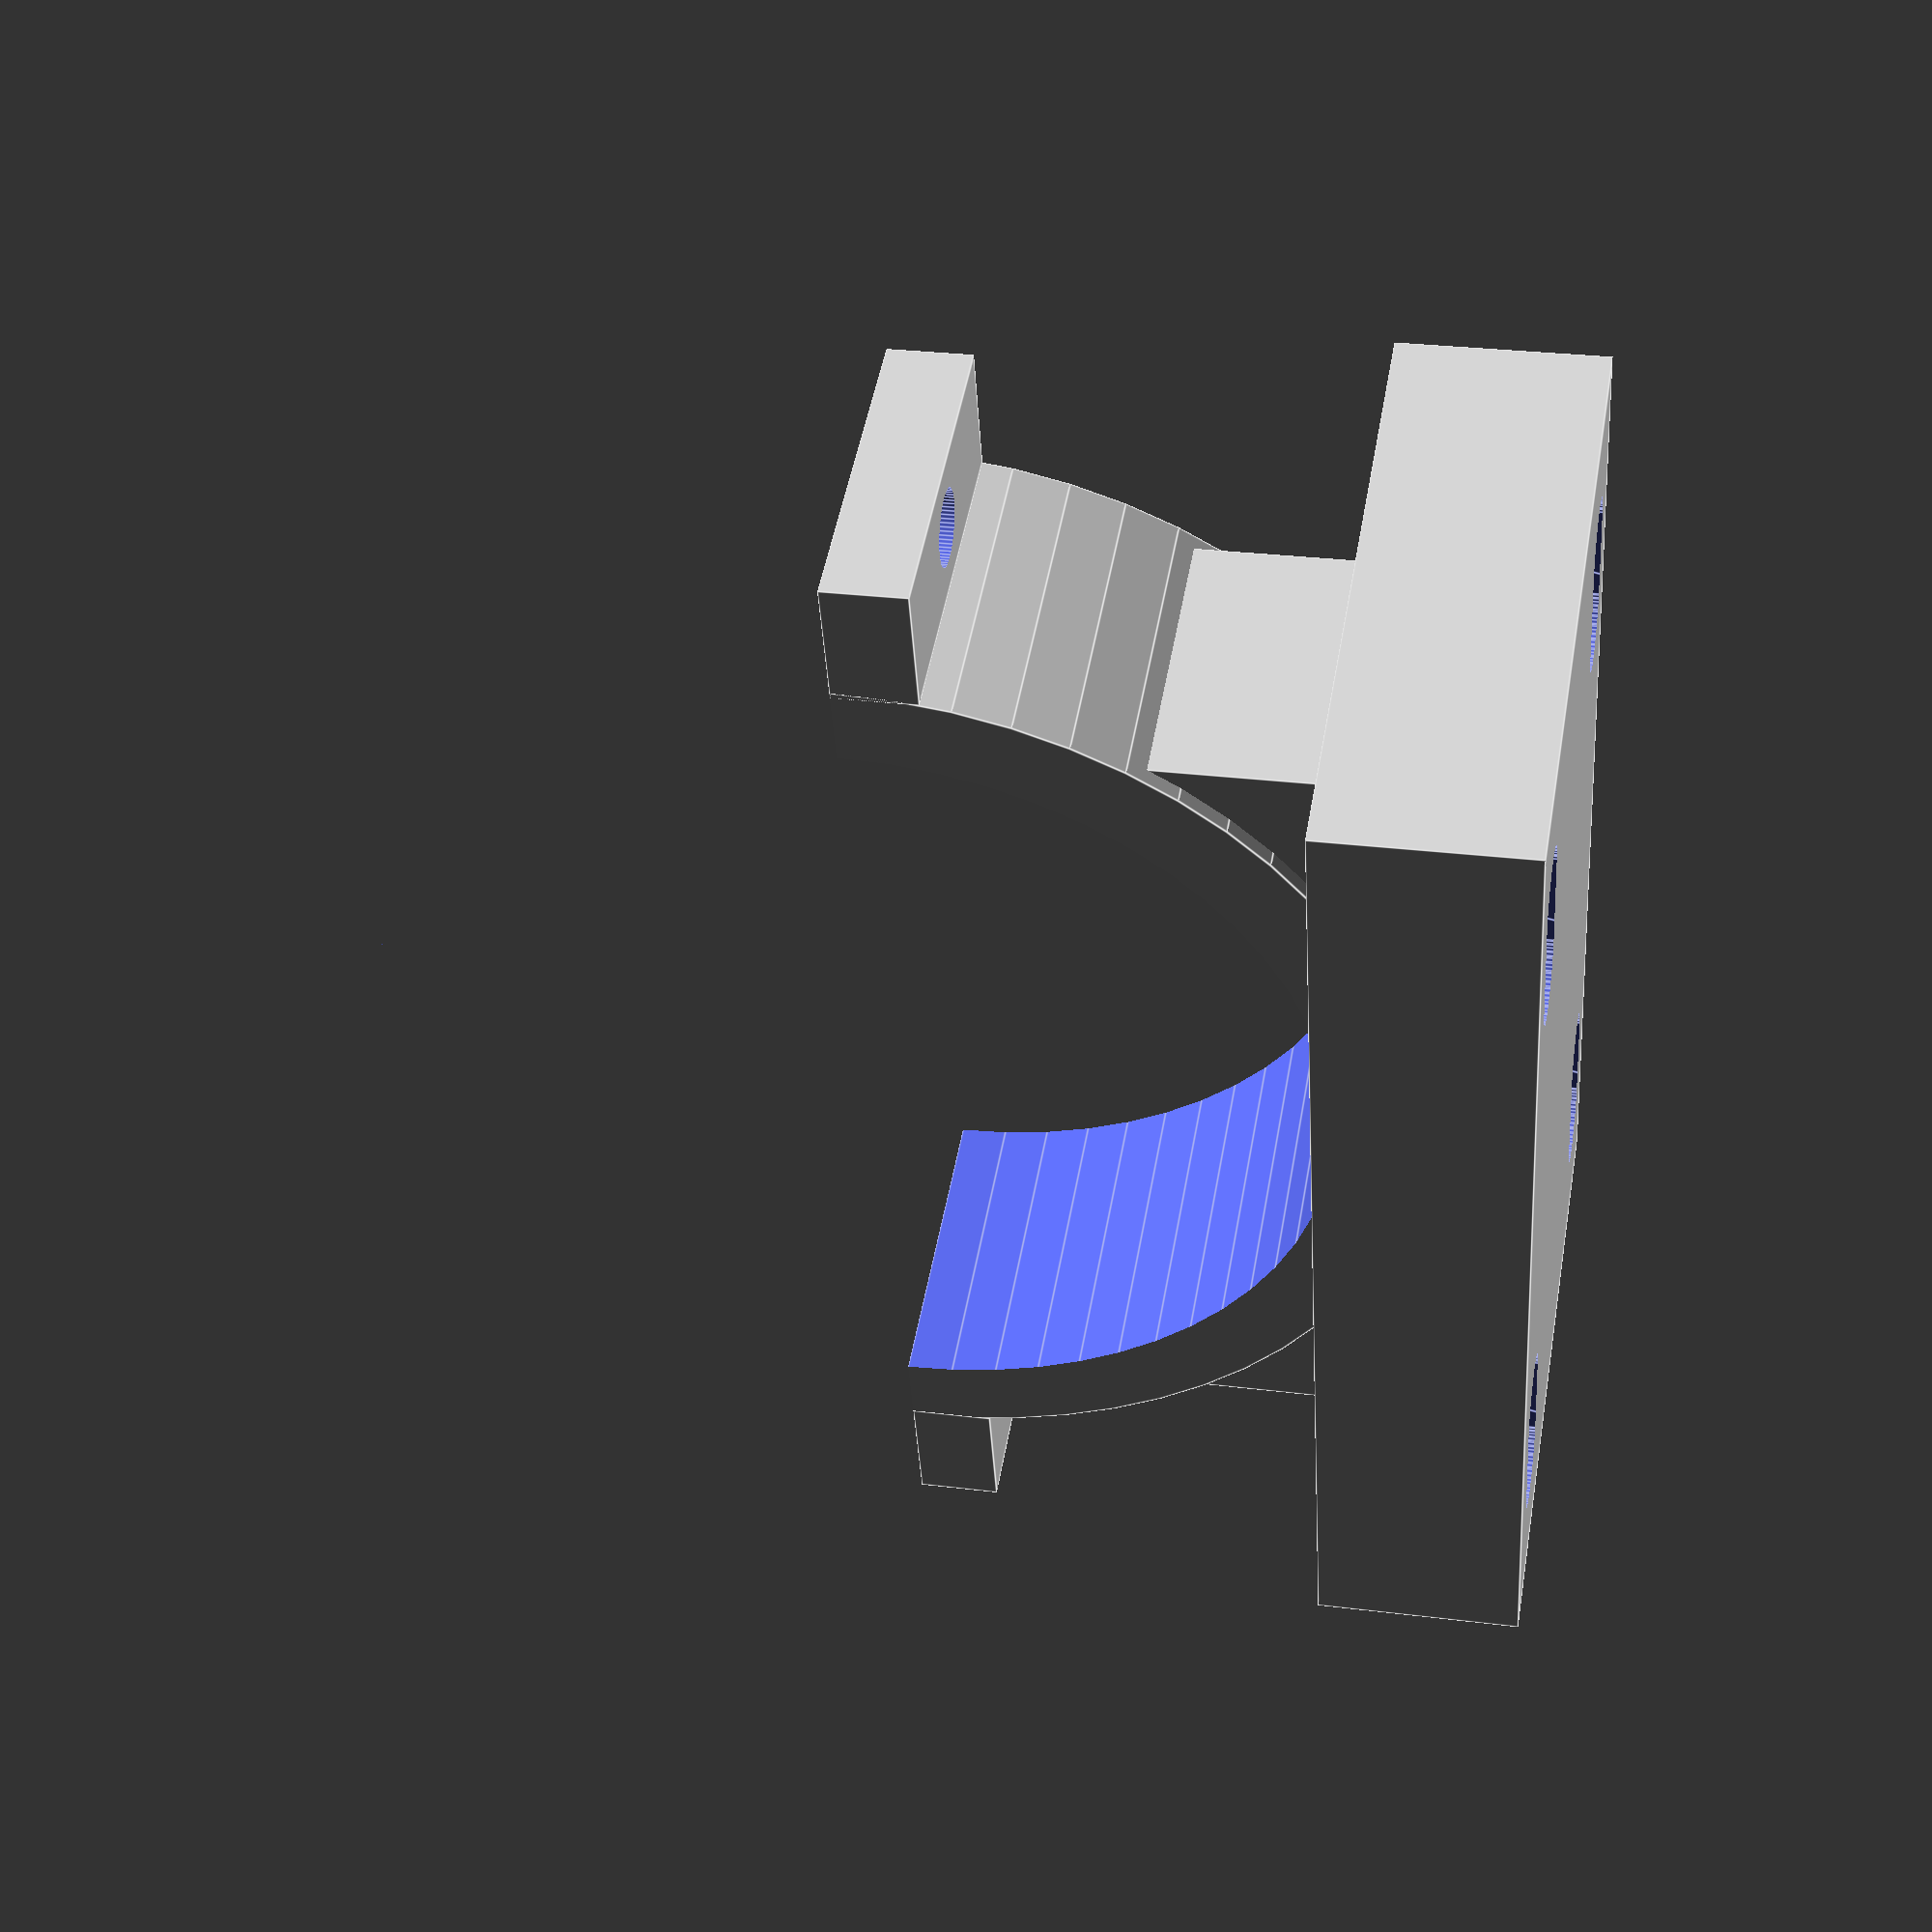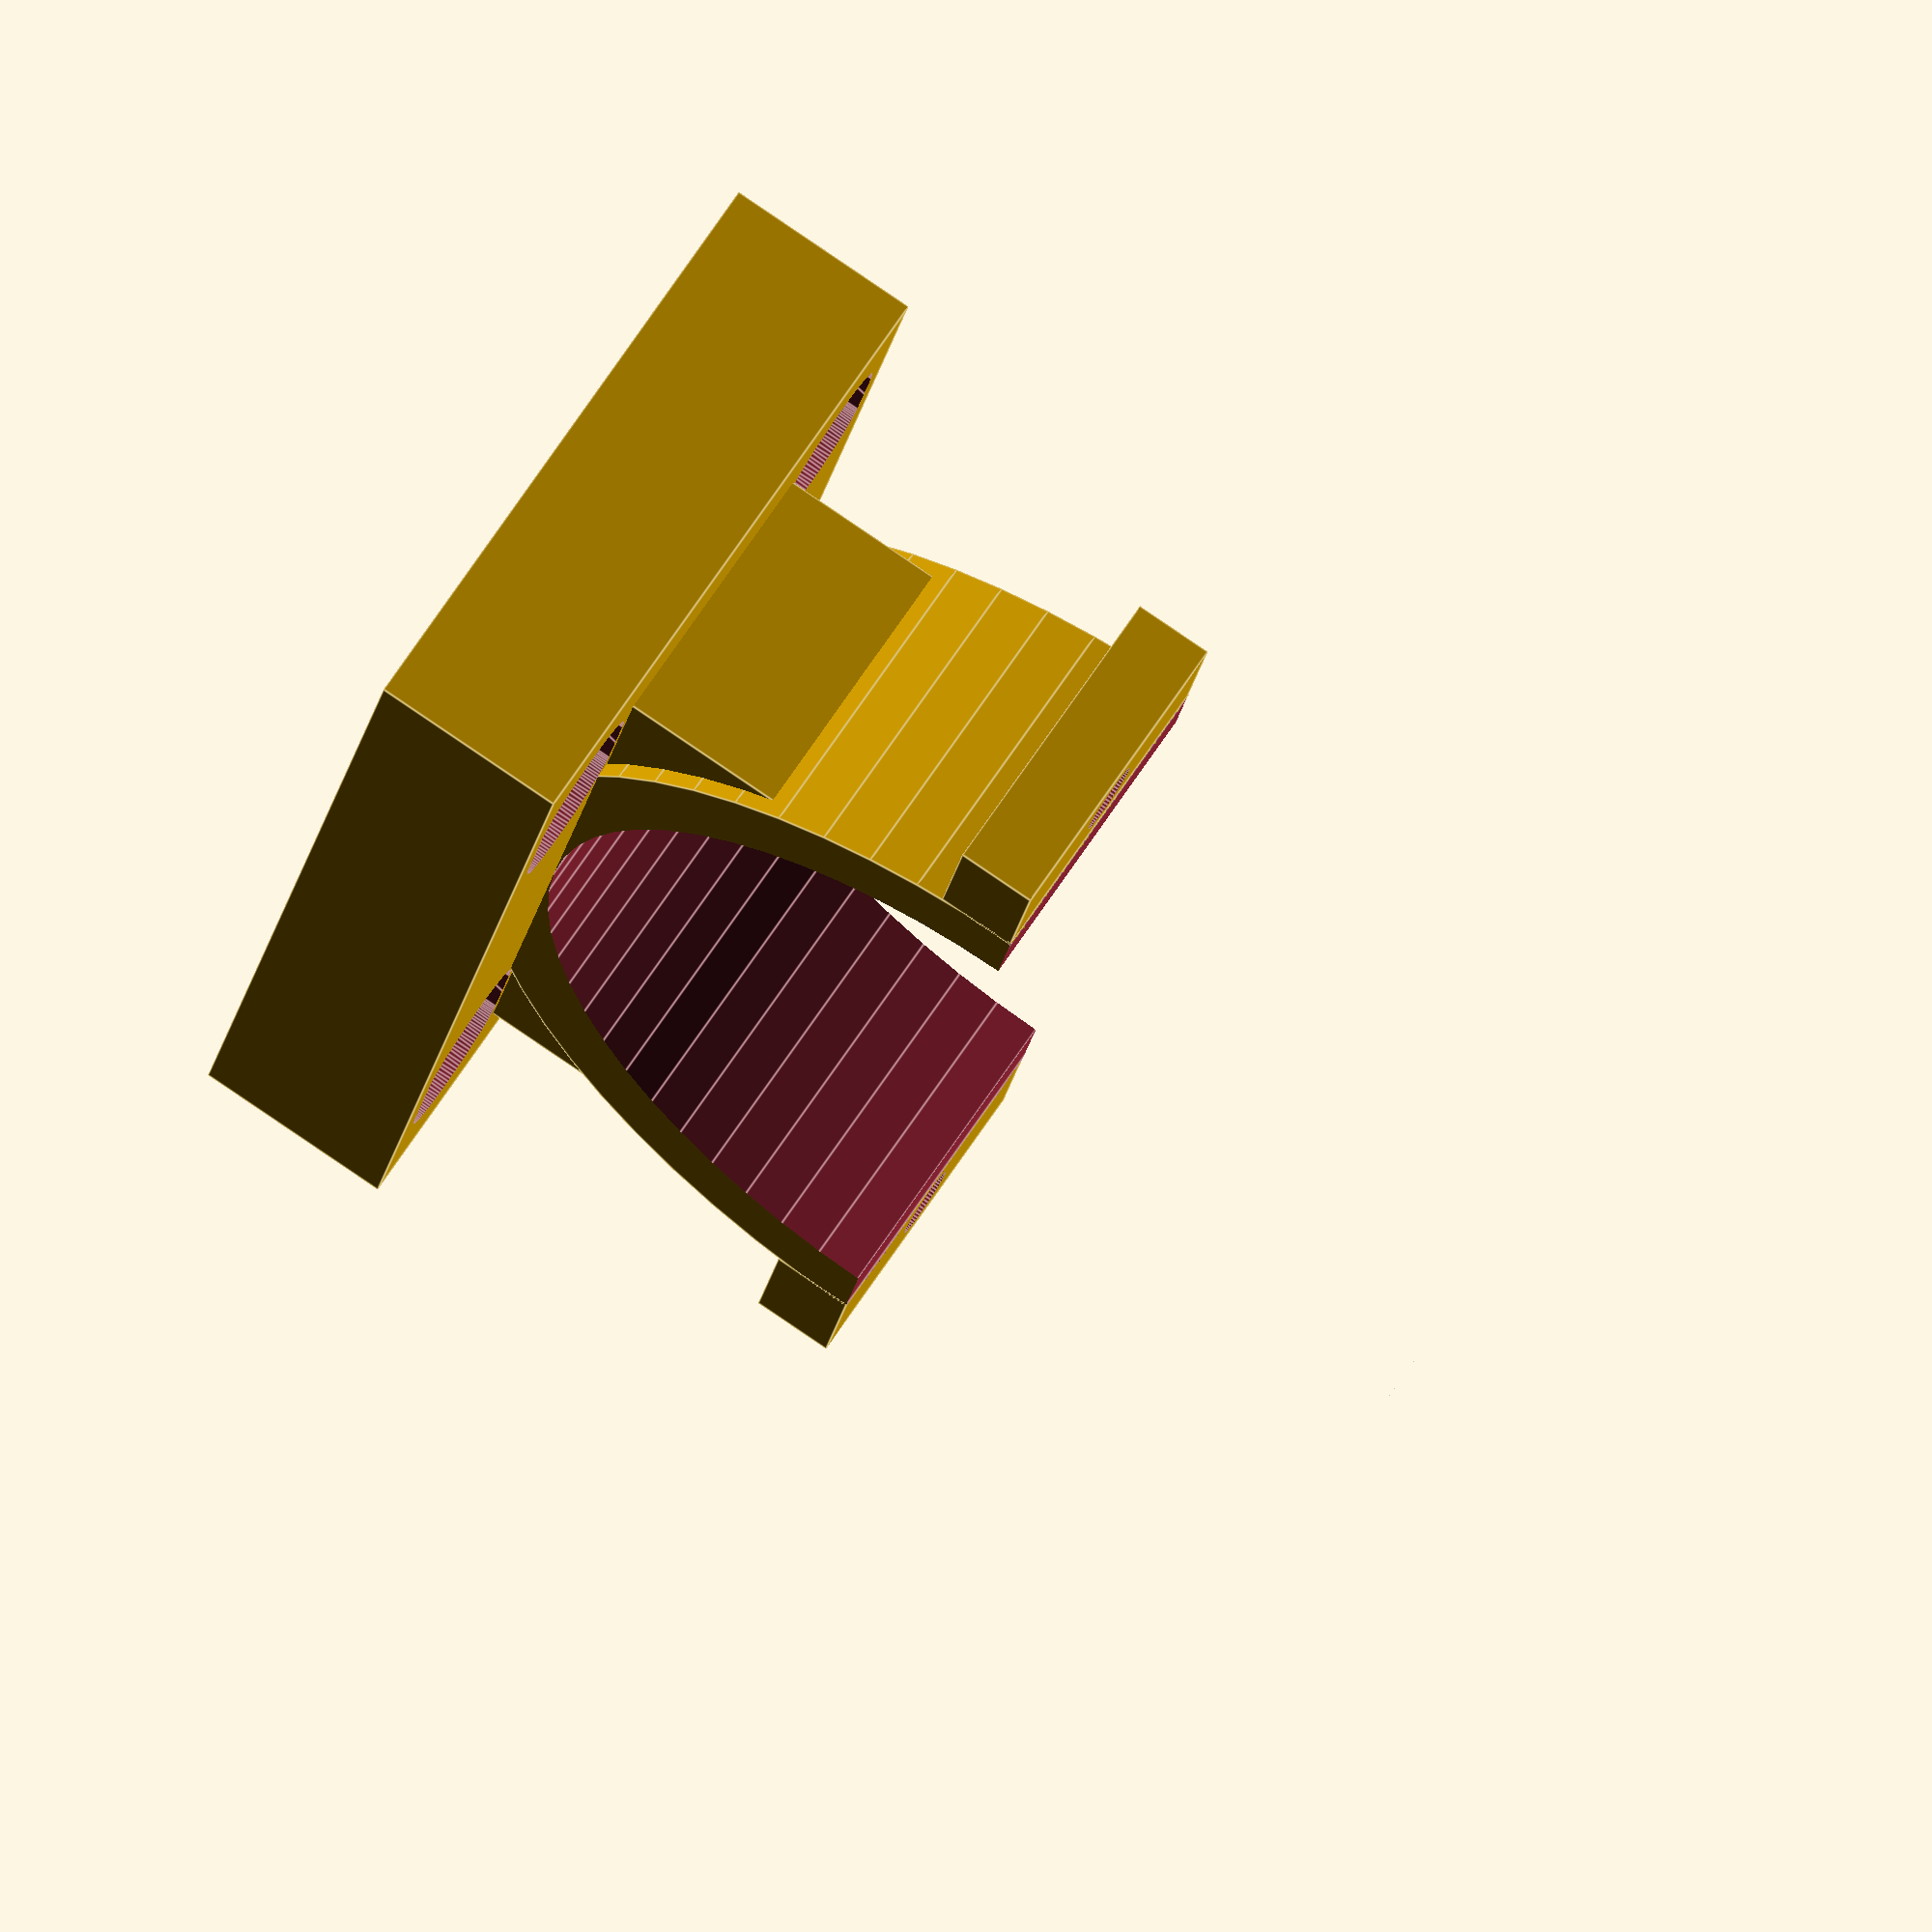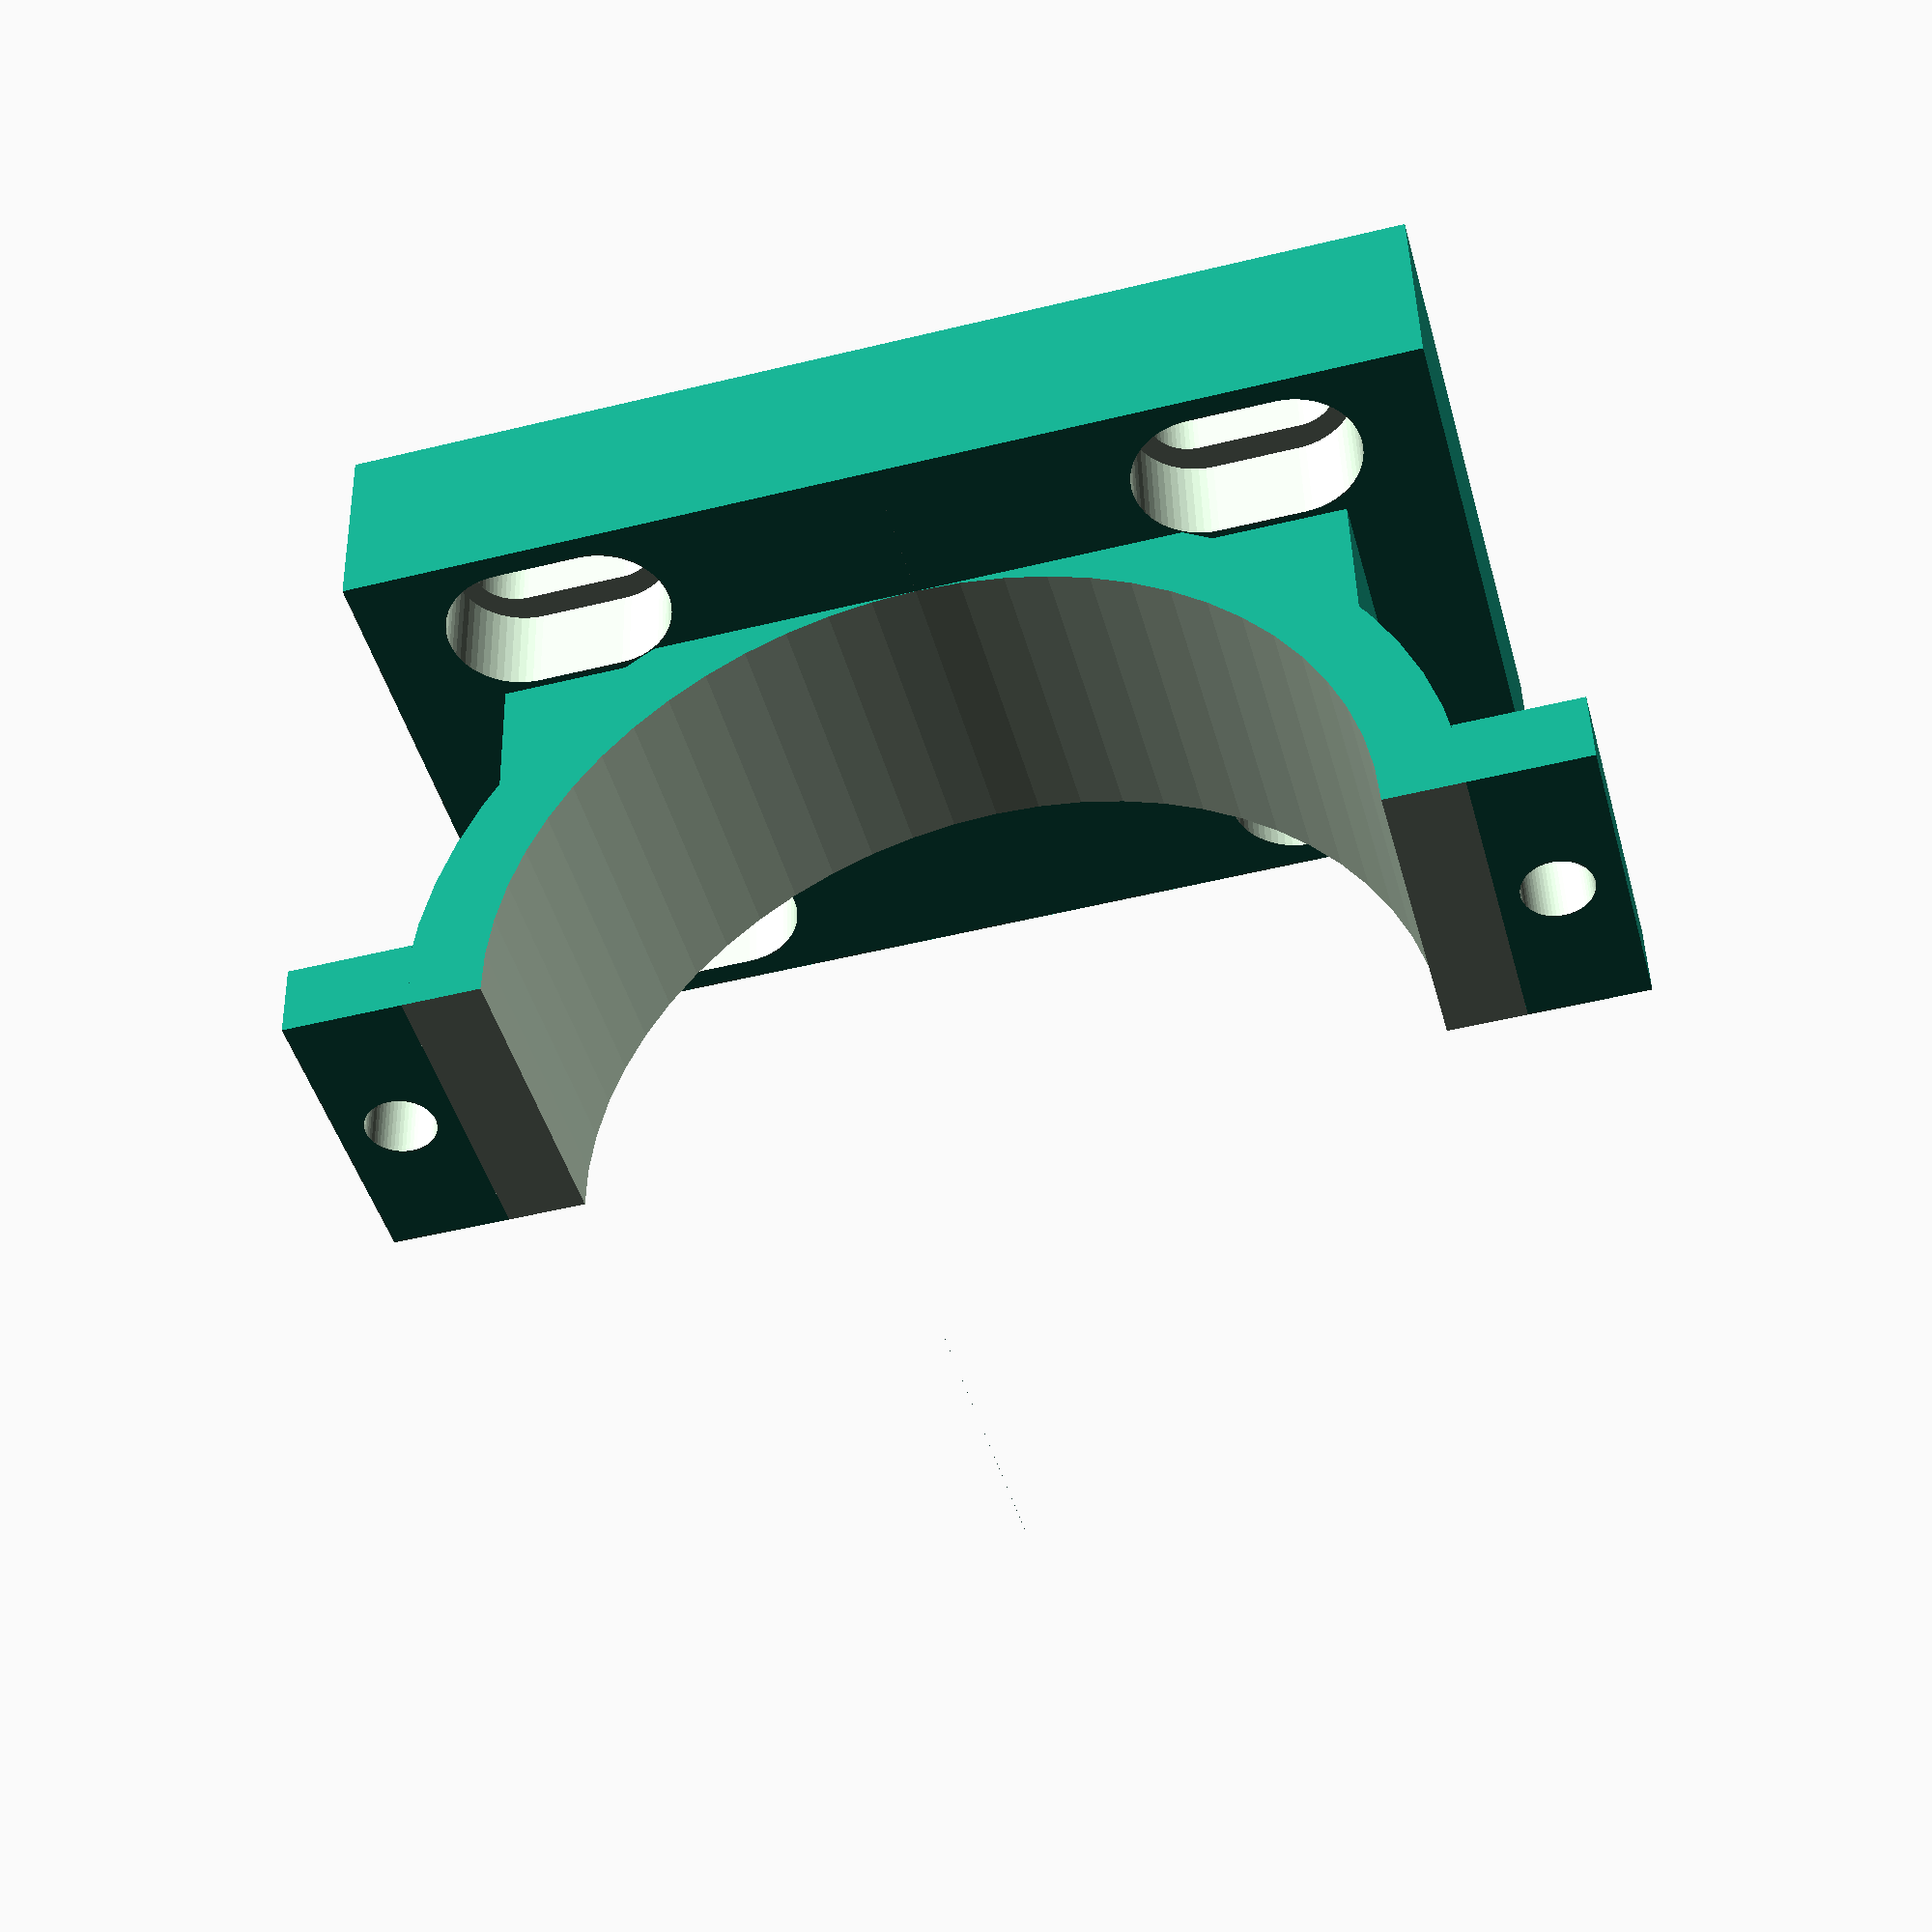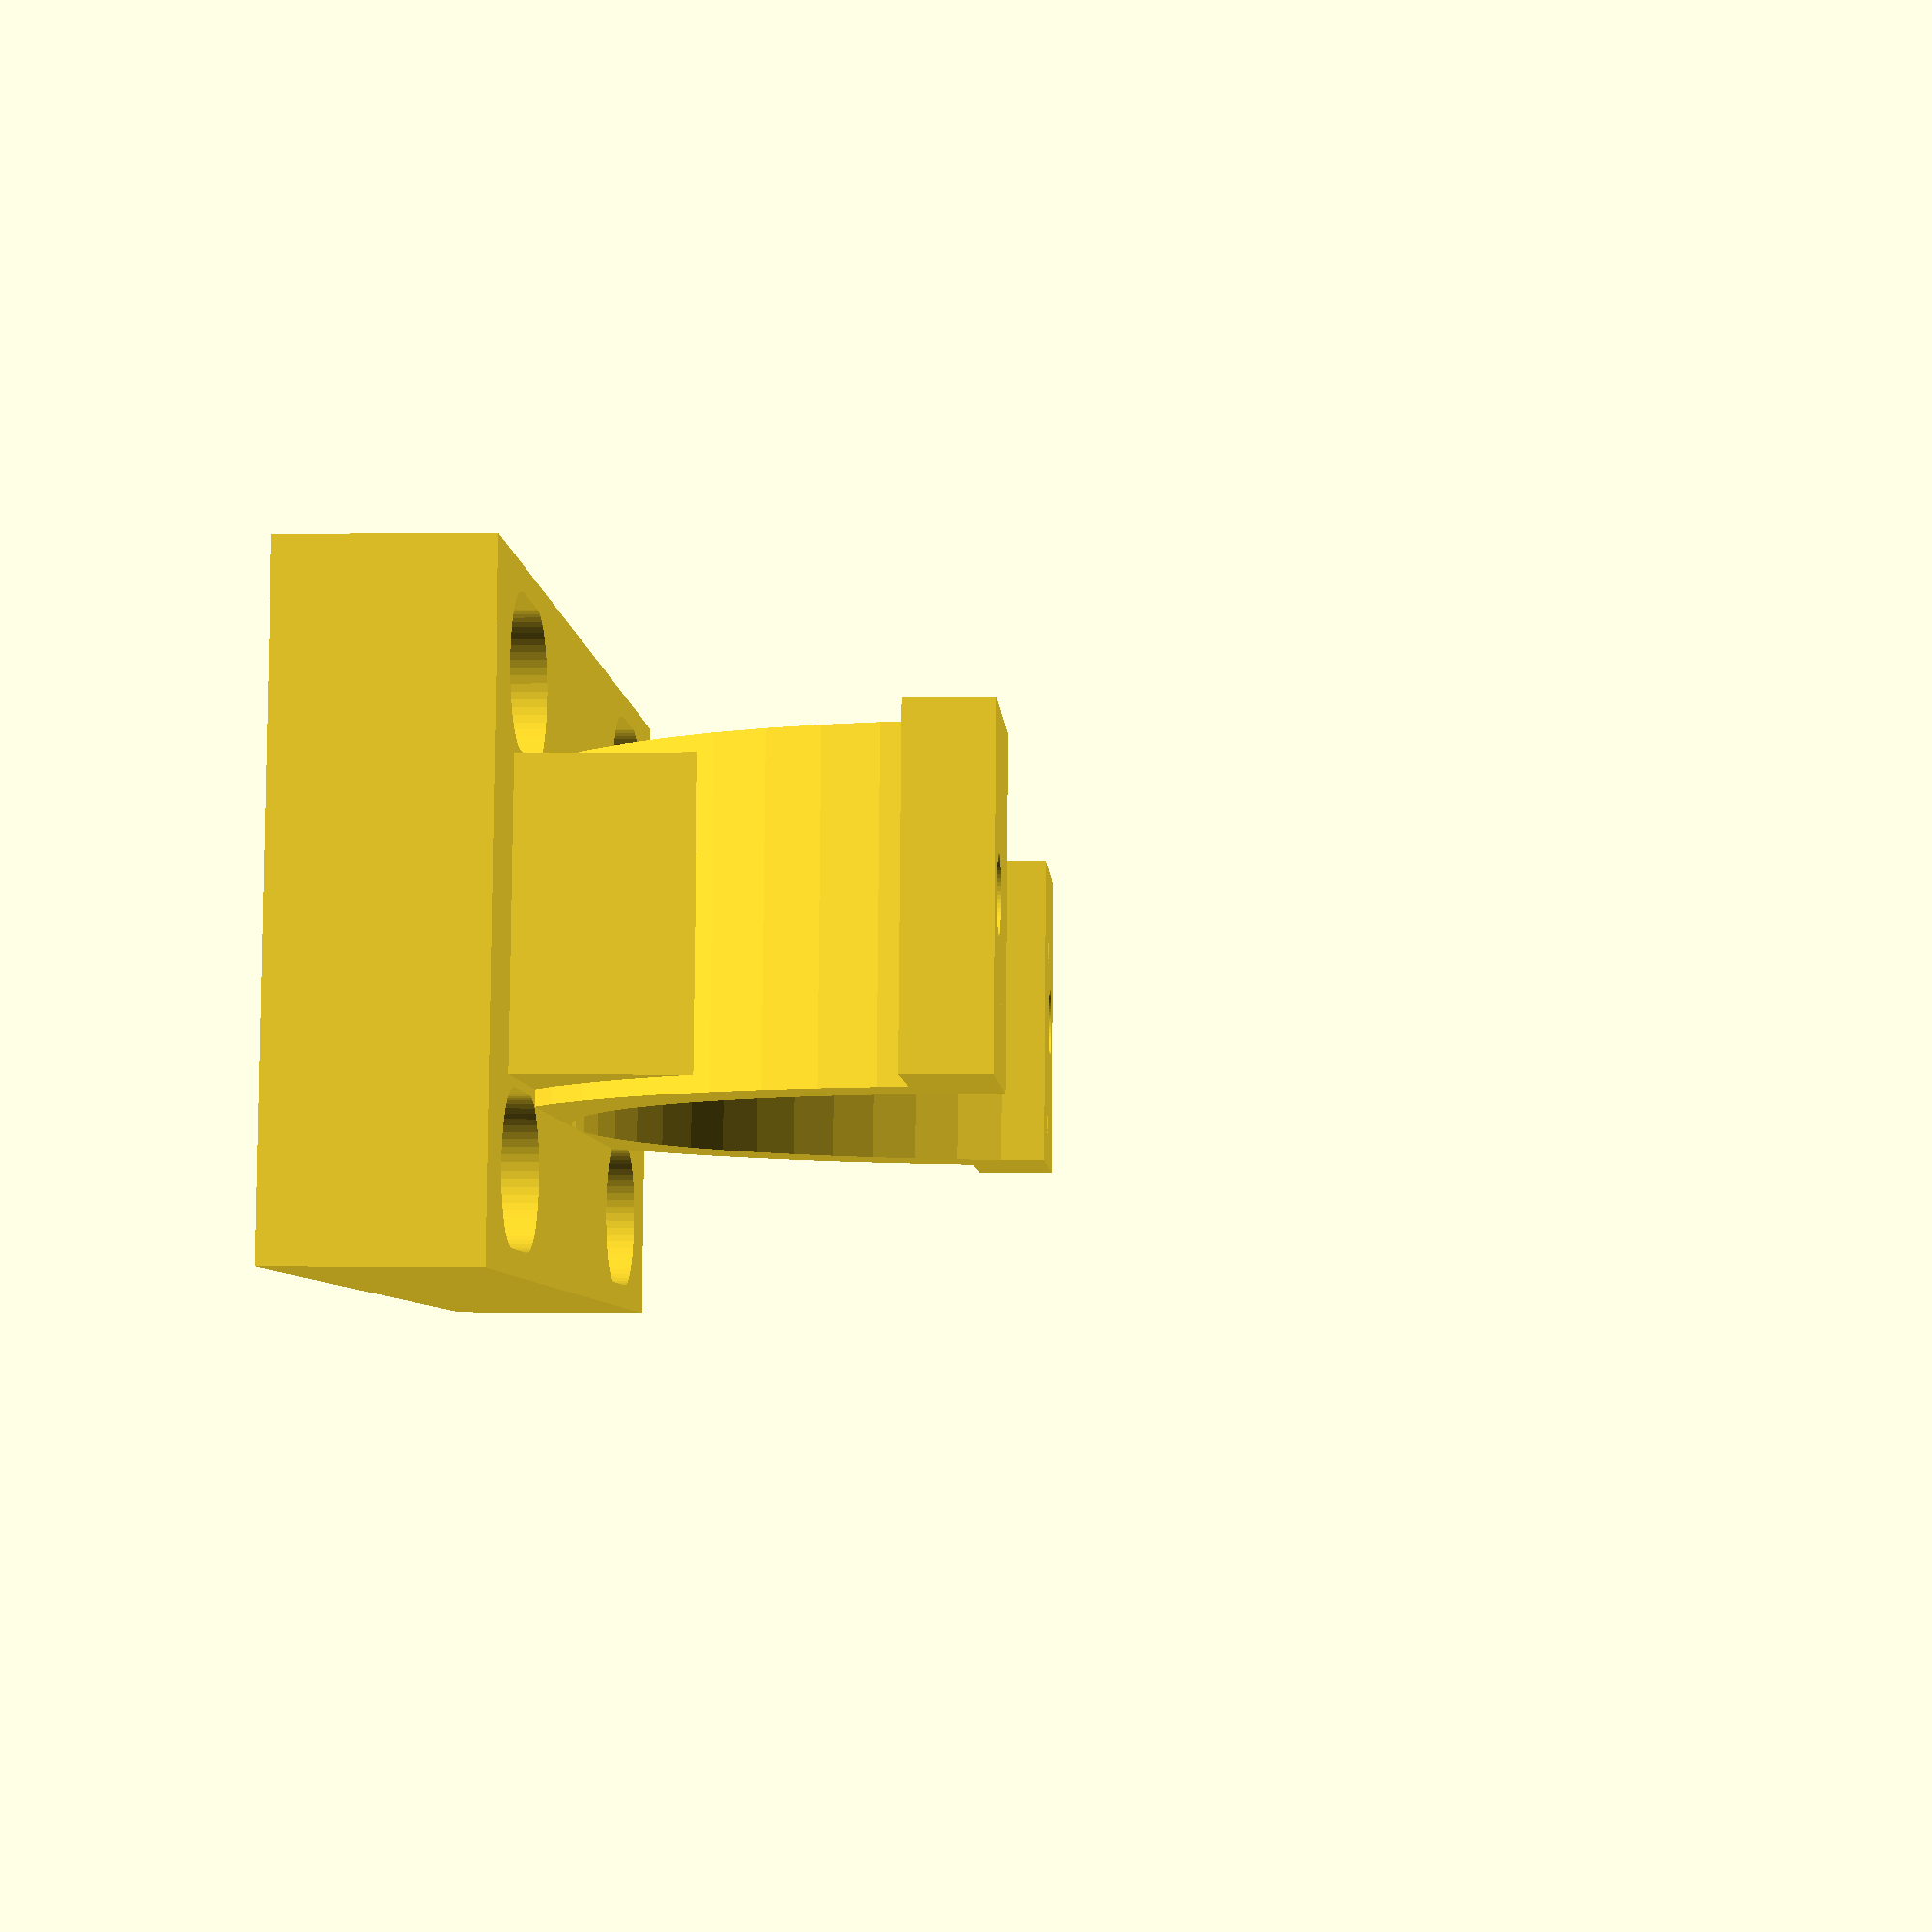
<openscad>
// Tube Bracket - Made by MakeWithLasers.com
// Sharing of this file outside of Thingiverse or without
// crediting MakeWithLasers.com is prohibited.

// Description: Creates a customized mount for a laser tube.

// All units are in mm.

// Tube diameter is the diameter of the tube.

// Tube center height tells how far above the mounting surface
// the center of the laser tube should be.  This is the height
// of the center of the first mirror.

// Part controls whether to build the top of the bracket, the
// bottom of the bracket, or a spacer.

// preview[view:south west, tilt:top]

// User-defined variables

// 
Tube_Diameter = 55;

// 
Tube_Center_Height = 72;

// 
Part = "bottom"; // [top: Top of bracket,bottom: Bottom of bracket,spacer: Spacer]

// Internal variables
$fn = 60*1;
defaultBlockHeight = 8*1;
blockWidth = 40*1;
blockLength = 69*1;
holeSpaceing = 29*1;
lowerHoleLength = 12*1;
lowerHoleWidth = 5.5*1;
upperHoleLength = 14.5*1;
upperHoleWidth = 9*1;
holeSeparationX = 28*1;
holeSeparationY = 44.5*1;
ringThickness = 5*1;
ringWidth = 20*1;
screwBlockWidth = 8*1;
screwBlockHeight = 5*1;
screwBlockOffset = (Tube_Diameter/2 + ringThickness) - (Tube_Diameter/2+ringThickness)*cos(asin(screwBlockHeight/(Tube_Diameter/2+ringThickness)));
screwGap = 4*1;

// Construct model

module spacingBlock(blockHeight = defaultBlockHeight, topBlock = false) {
    // topBlock = false; Parameter to determine whether or not to countersink the top half for the screws
    // blockHeight = 8; Passed as parameter to allow different heights, which is needed for the top bracket.    
    
    difference() {
        translate([-blockWidth/2,-blockLength/2,0]) {
            cube([blockWidth, blockLength, blockHeight]);
        }
        
        for (i = [0:1]) {
            for (j = [0:1]) {
                // Remove the smaller hole that goes all the way through
                translate([holeSeparationX/2*(1-2*i),holeSeparationY/2*(1-2*j),0]){
                    hull(){
                        translate([0,-(lowerHoleLength-lowerHoleWidth)/2,-blockHeight/2]) {
                            cylinder(blockHeight*2,d1=lowerHoleWidth,d2=lowerHoleWidth);
                            translate([0,lowerHoleLength-lowerHoleWidth,0]) {
                                cylinder(blockHeight*2,d1=lowerHoleWidth,d2=lowerHoleWidth);
                            }
                        }
                    }
                }
                
                if (topBlock == true) { // Remove the larger hole (screwhead countersink area)
                    translate([holeSeparationX/2*(1-2*i),holeSeparationY/2*(1-2*j),0]){
                        hull(){
                            translate([0,-(upperHoleLength-upperHoleWidth)/2,blockHeight/2]) {
                                cylinder(blockHeight,d1=upperHoleWidth,d2=upperHoleWidth);
                                translate([0,upperHoleLength-upperHoleWidth,0]) {
                                    cylinder(blockHeight,d1=upperHoleWidth,d2=upperHoleWidth);
                                }
                            }
                        }
                    }
                }
            }
        }
    }    
}

module bottomTubeBracket() {
    spacingBlockHeight = (Tube_Center_Height - (Tube_Diameter/2)) - defaultBlockHeight*floor((Tube_Center_Height - (Tube_Diameter/2)) / defaultBlockHeight) <= max(defaultBlockHeight/2,ringThickness) ? (Tube_Center_Height - (Tube_Diameter/2)) - (defaultBlockHeight)*(floor((Tube_Center_Height - (Tube_Diameter/2)) / defaultBlockHeight)-1) : (Tube_Center_Height - (Tube_Diameter/2)) - defaultBlockHeight*floor((Tube_Center_Height - (Tube_Diameter/2)) / defaultBlockHeight);
    
    
    echo(str("SpacingBlockHeight=",spacingBlockHeight));
    union() {        
        spacingBlock(spacingBlockHeight,true);
        translate([0,0,spacingBlockHeight+Tube_Diameter/2]) {
            rotate([0,90,0]) {
                difference() {
                    union() {
                        cylinder(ringWidth,d1=Tube_Diameter+2*ringThickness,d2=Tube_Diameter+2*ringThickness,center=true);
                        translate([(Tube_Diameter/2+ringThickness)-Tube_Diameter/4,0,0]) {
                            cube([Tube_Diameter/2,Tube_Diameter,ringWidth-2],true);
                        }
                        
                        for (i = [0:1]) {
                            translate([screwBlockHeight/2,(1-2*i)*(Tube_Diameter/2+ringThickness+screwBlockWidth/2-screwBlockOffset),0]){
                                difference() {
                                    cube([screwBlockHeight,screwBlockWidth,ringWidth],center=true);
                                    rotate([0,90,0]) {
                                        cylinder(screwBlockHeight*2,d1=4.5,d2=4.5,center=true);
                                    }
                                }
                            }
                        }
                        
                    }
                    cylinder(ringWidth*2,d1=Tube_Diameter,d2=Tube_Diameter,center=true);
                    translate([-(Tube_Diameter+2*ringThickness)/4,0,0]) {
                        cube([(Tube_Diameter+2*ringThickness)/2,(Tube_Diameter+2*ringThickness),ringWidth*4],true);
                    }
                }
            }   
        }
    }
}

module topTubeBracket() {
    
        translate([0,0,ringWidth/2]){
            union(){
                for (i = [0:1]) {
                    translate([-screwBlockHeight/2,(1-2*i)*(Tube_Diameter/2+ringThickness+screwBlockWidth/2-screwBlockOffset),0]){
                        difference() {
                            cube([screwBlockHeight,screwBlockWidth,ringWidth],center=true);
                            rotate([0,90,0]) {
                                cylinder(screwBlockHeight*2,d1=4.5,d2=4.5,center=true);
                            }
                        }
                    }
                }
                
                difference() {
                    cylinder(ringWidth,d1=Tube_Diameter+2*ringThickness,d2=Tube_Diameter+2*ringThickness,center=true);
                    cylinder(ringWidth*2,d1=Tube_Diameter,d2=Tube_Diameter,center=true);
                    translate([(Tube_Diameter+2*ringThickness)/4,0,0]) {
                        cube([(Tube_Diameter+2*ringThickness)/2,(Tube_Diameter+2*ringThickness),ringWidth*4],true);
                    }
                }
            }
        }
}


if (Part == "bottom") {
    bottomTubeBracket();
} else if (Part == "top") {
    topTubeBracket();
} else {
    spacingBlock();
}
</openscad>
<views>
elev=332.1 azim=19.9 roll=100.7 proj=p view=edges
elev=276.8 azim=196.0 roll=304.2 proj=o view=edges
elev=135.0 azim=75.0 roll=181.4 proj=p view=wireframe
elev=358.5 azim=277.6 roll=273.2 proj=p view=wireframe
</views>
